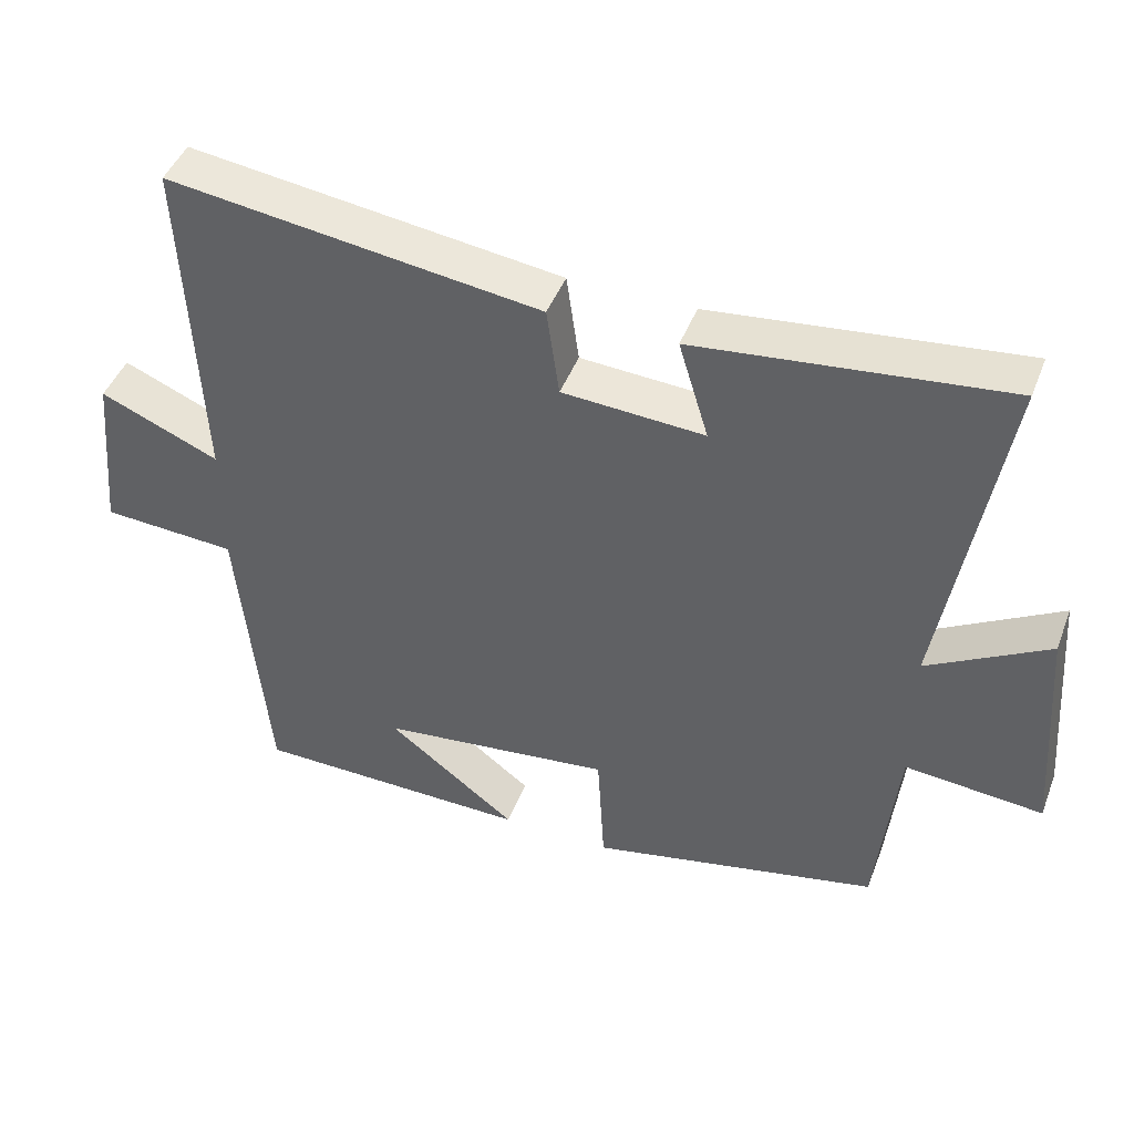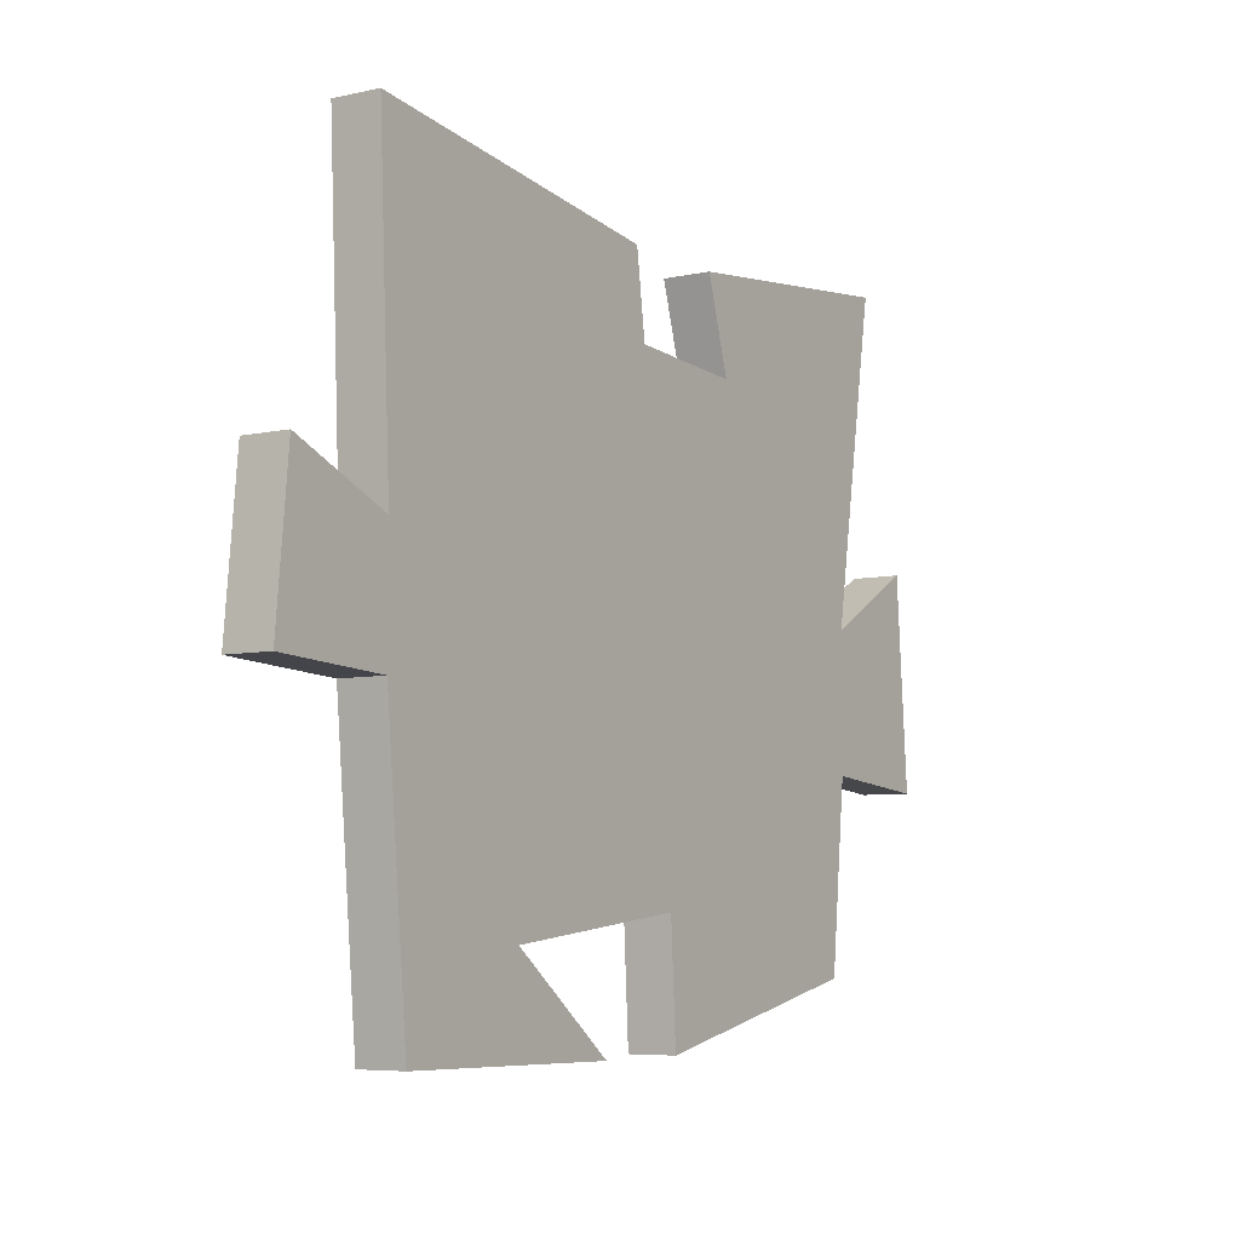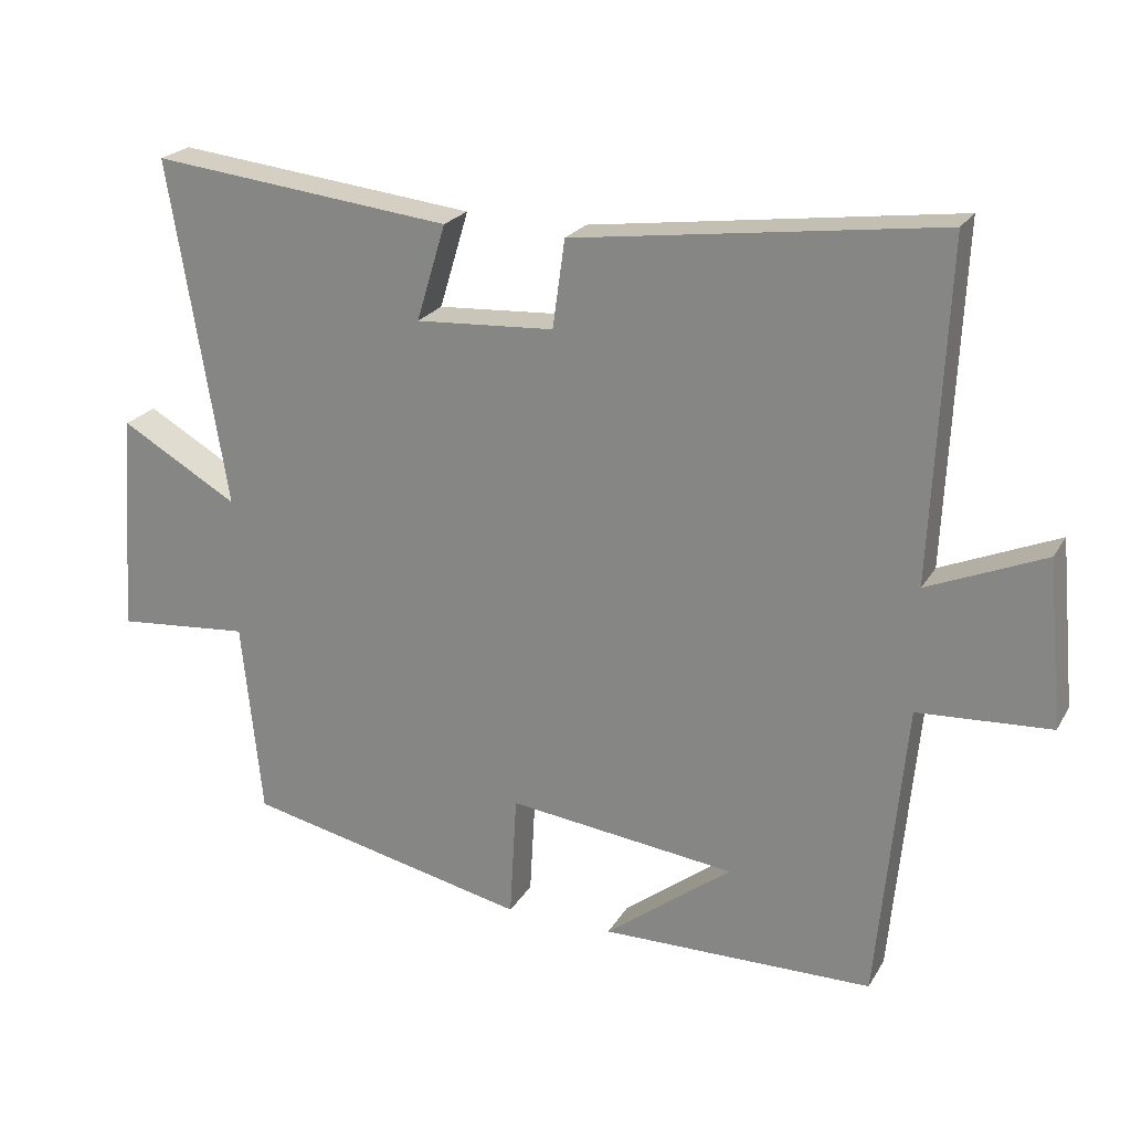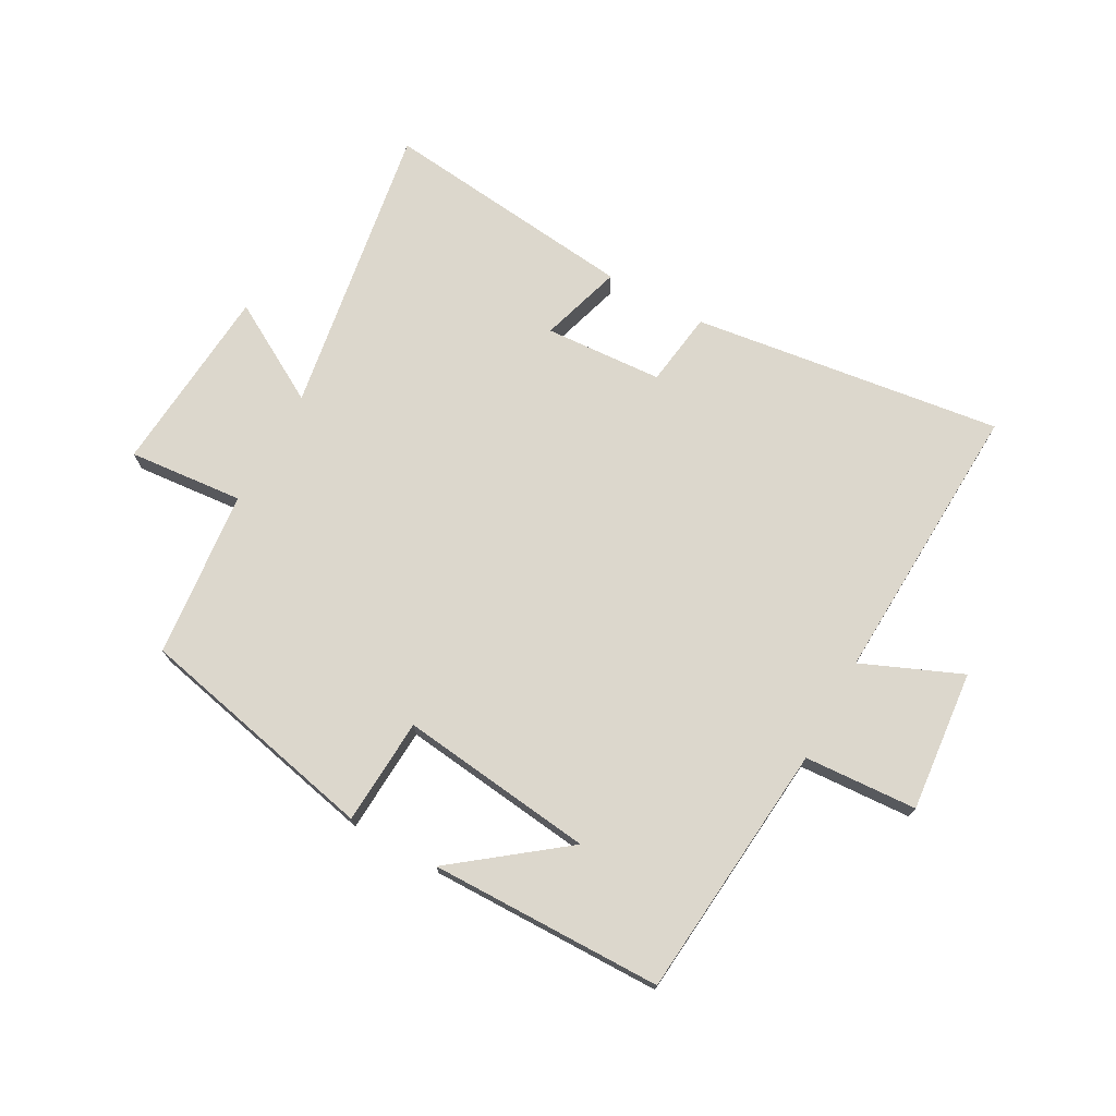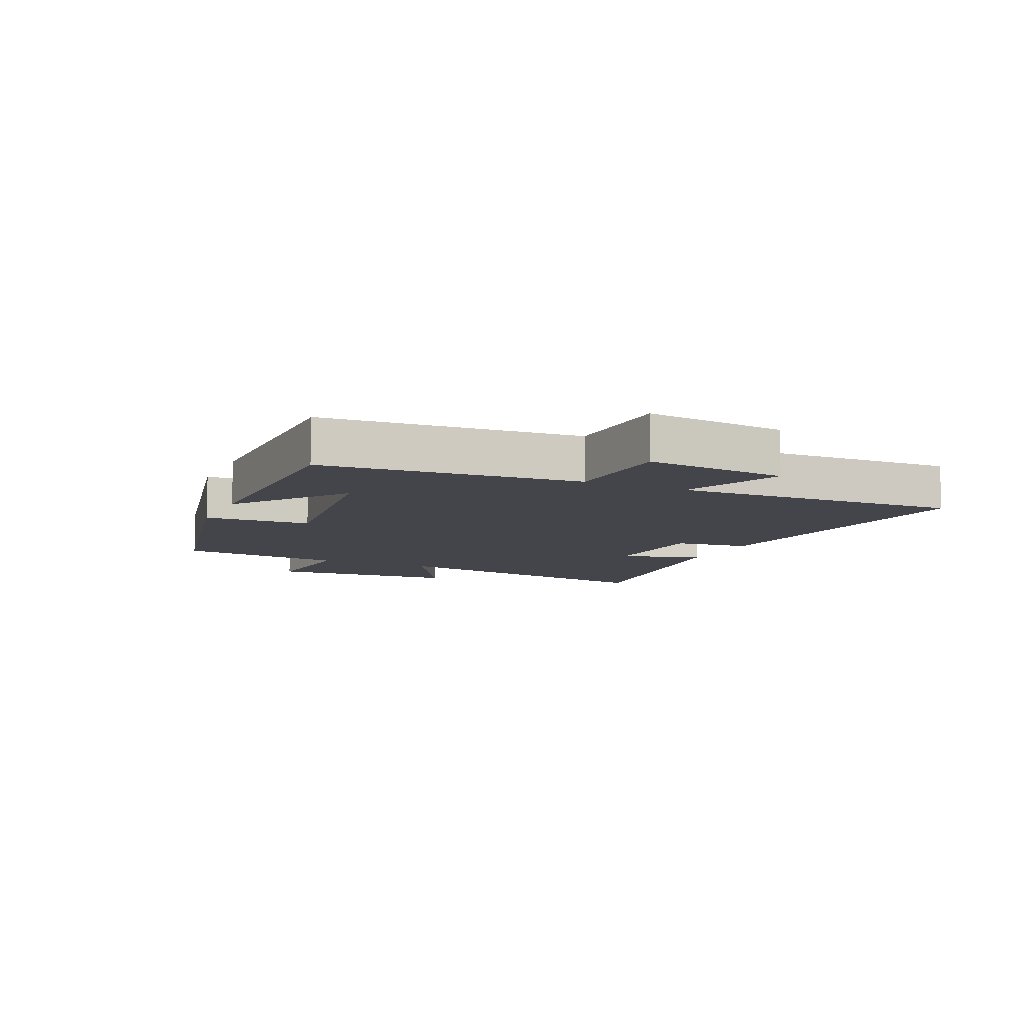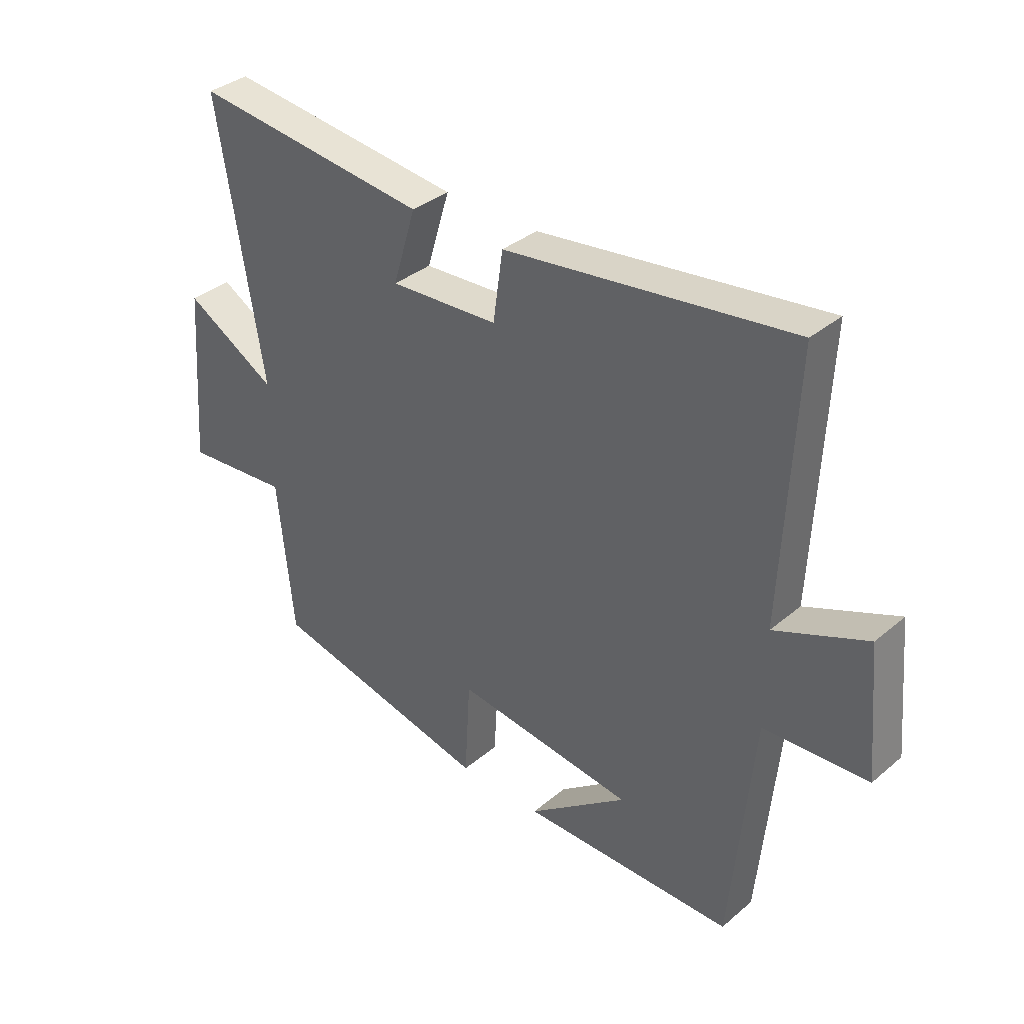
<metadata>
{"format":"obj","ext":"obj","renderer":"f3d","projection":"perspective","resolution":1024,"background":"white","views":[{"elev":45.2,"azim":20.5,"up":"+Z"},{"elev":-6.3,"azim":-56.3,"up":"+Z"},{"elev":22.7,"azim":-156.7,"up":"+Z"},{"elev":72.9,"azim":-151.1,"up":"+Y"},{"elev":-9.2,"azim":-114.5,"up":"+Y"},{"elev":35.7,"azim":-137.6,"up":"+Z"}]}
</metadata>
<code>
v -0.521 0.07 0.568
v -0.012 0.07 0.5
v 0.005 0.07 0.377
v 0.199 0.07 0.365
v 0.158 0.07 0.5
v 0.58 0.07 0.547
v 0.5 0.07 0.062
v 0.665 0.07 0.157
v 0.689 0.07 -0.155
v 0.5 0.07 -0.138
v 0.472 0.07 -0.413
v 0.073 0.07 -0.5
v 0.063 0.07 -0.325
v -0.257 0.07 -0.363
v -0.079 0.07 -0.5
v -0.461 0.07 -0.495
v -0.5 0.07 -0.074
v -0.685 0.07 -0.063
v -0.663 0.07 0.169
v -0.5 0.07 0.1
v -0.521 0 0.568
v -0.012 0 0.5
v 0.005 0 0.377
v 0.199 0 0.365
v 0.158 0 0.5
v 0.58 0 0.547
v 0.5 0 0.062
v 0.665 0 0.157
v 0.689 0 -0.155
v 0.5 0 -0.138
v 0.472 0 -0.413
v 0.073 0 -0.5
v 0.063 0 -0.325
v -0.257 0 -0.363
v -0.079 0 -0.5
v -0.461 0 -0.495
v -0.5 0 -0.074
v -0.685 0 -0.063
v -0.663 0 0.169
v -0.5 0 0.1
f 17 18 19 20
f 16 17 20
f 1 2 3
f 20 1 3
f 16 20 3
f 14 15 16
f 14 16 3 4
f 13 14 4
f 12 13 4
f 11 12 4
f 10 11 4
f 7 8 9 10
f 7 10 4 5
f 5 6 7
f 40 39 38 37
f 40 37 36
f 23 22 21
f 23 21 40
f 23 40 36
f 36 35 34
f 24 23 36 34
f 24 34 33
f 24 33 32
f 24 32 31
f 24 31 30
f 30 29 28 27
f 25 24 30 27
f 27 26 25
f 1 21 22 2
f 2 22 23 3
f 3 23 24 4
f 4 24 25 5
f 5 25 26 6
f 6 26 27 7
f 7 27 28 8
f 8 28 29 9
f 9 29 30 10
f 10 30 31 11
f 11 31 32 12
f 12 32 33 13
f 13 33 34 14
f 14 34 35 15
f 15 35 36 16
f 16 36 37 17
f 17 37 38 18
f 18 38 39 19
f 19 39 40 20
f 20 40 21 1

</code>
